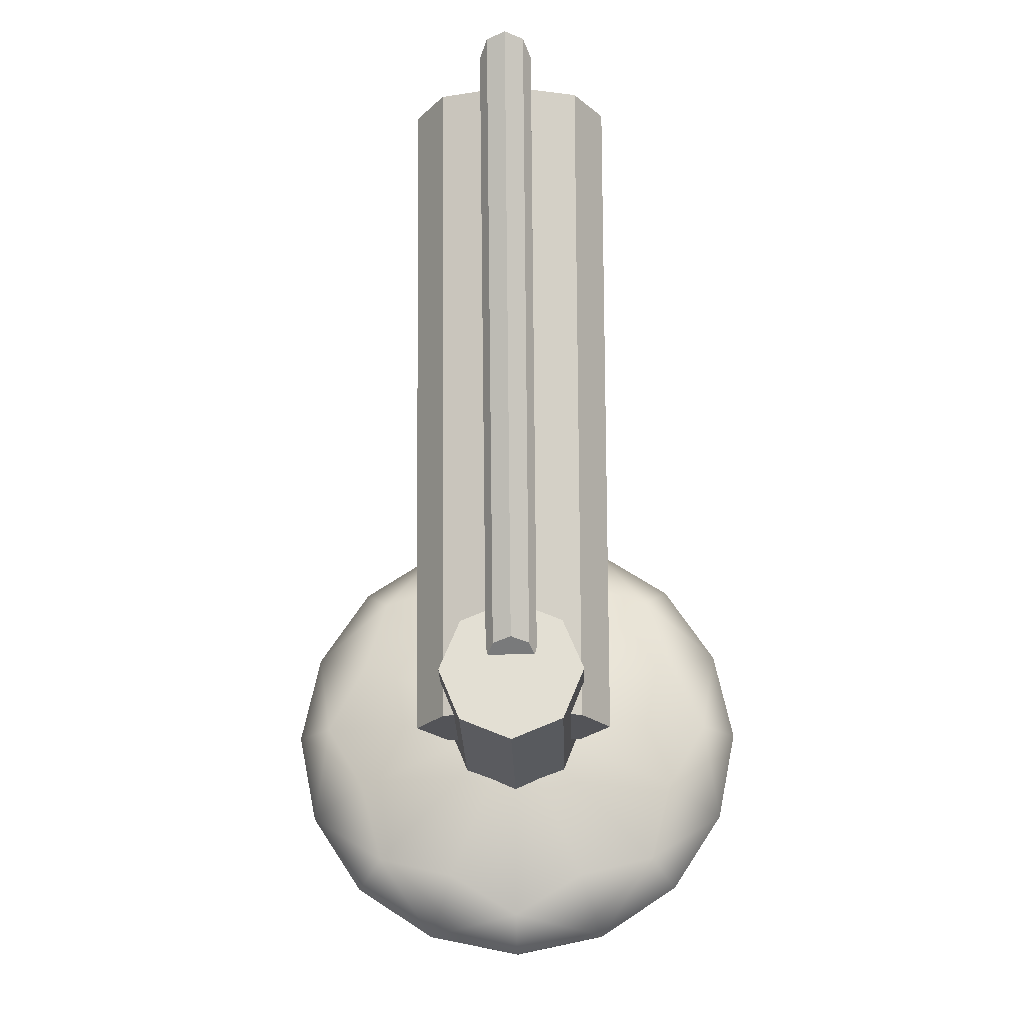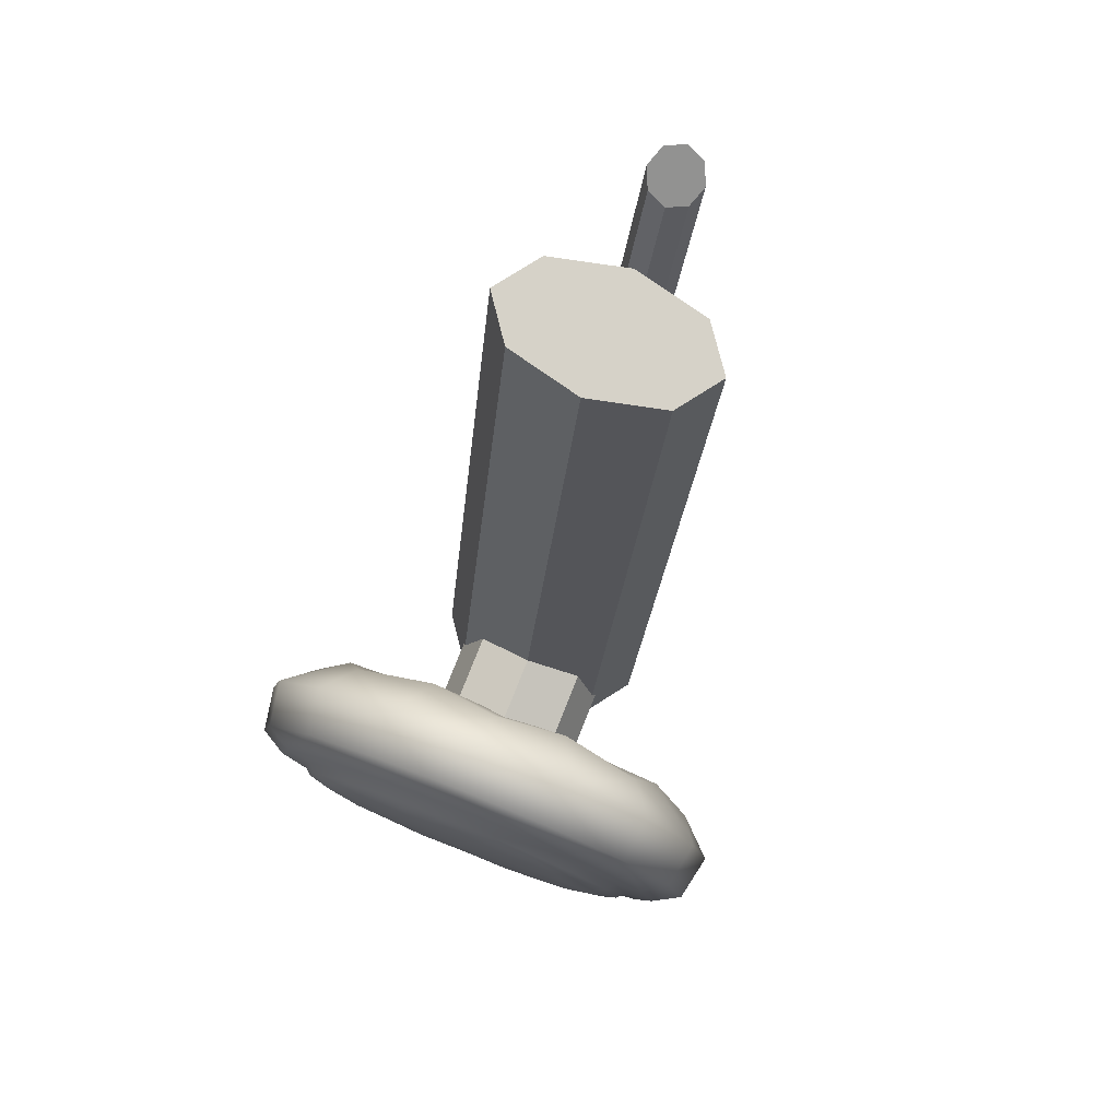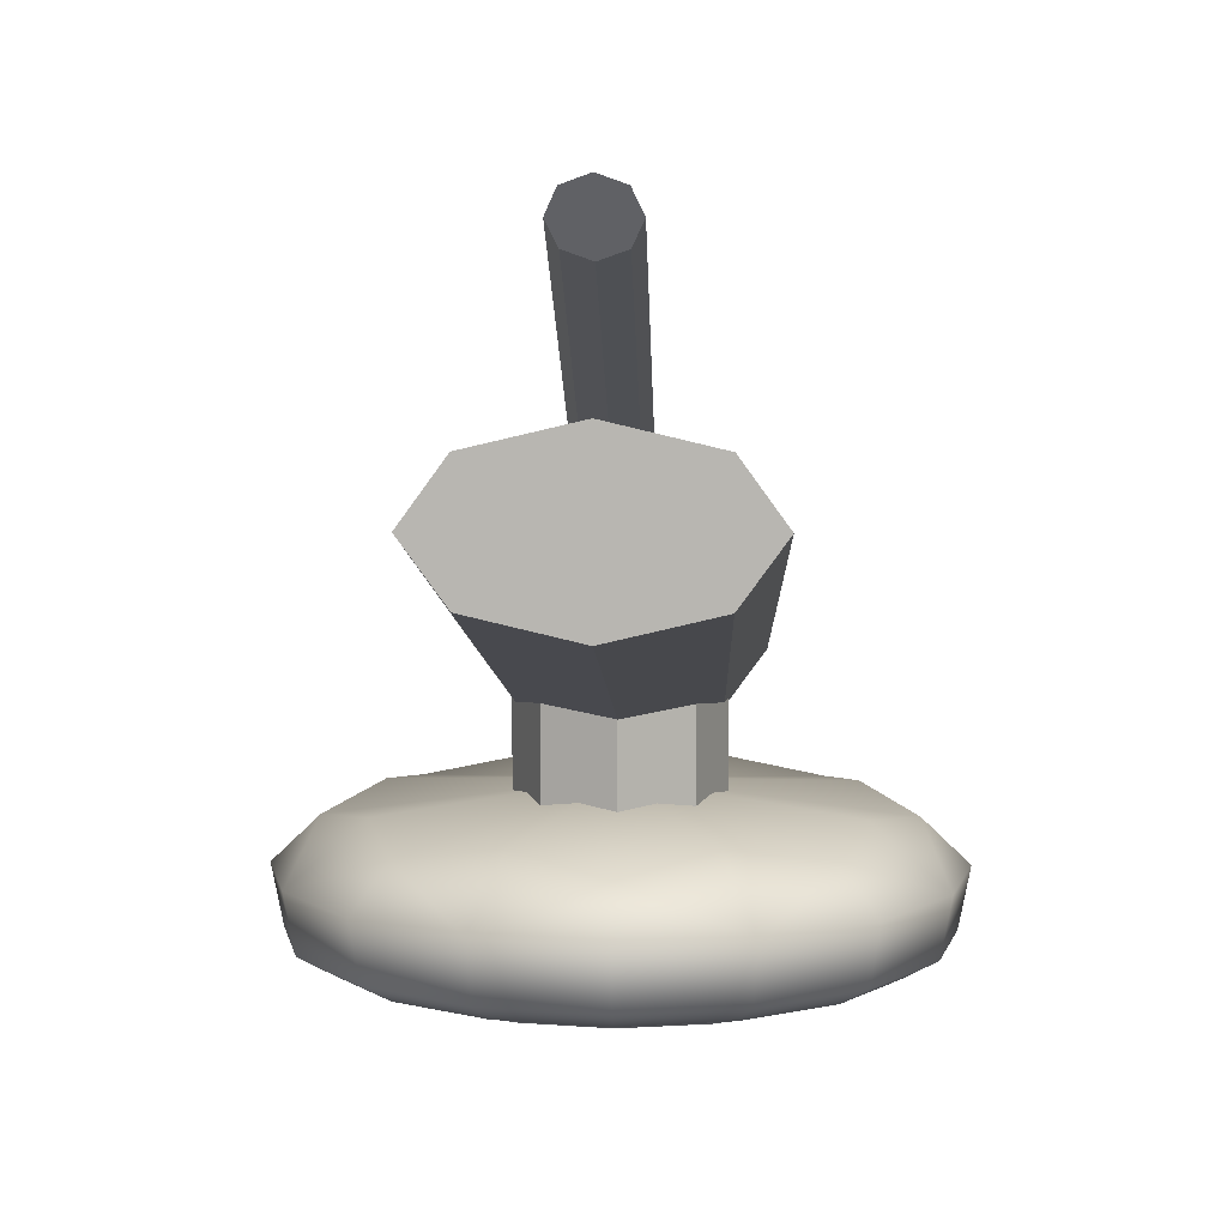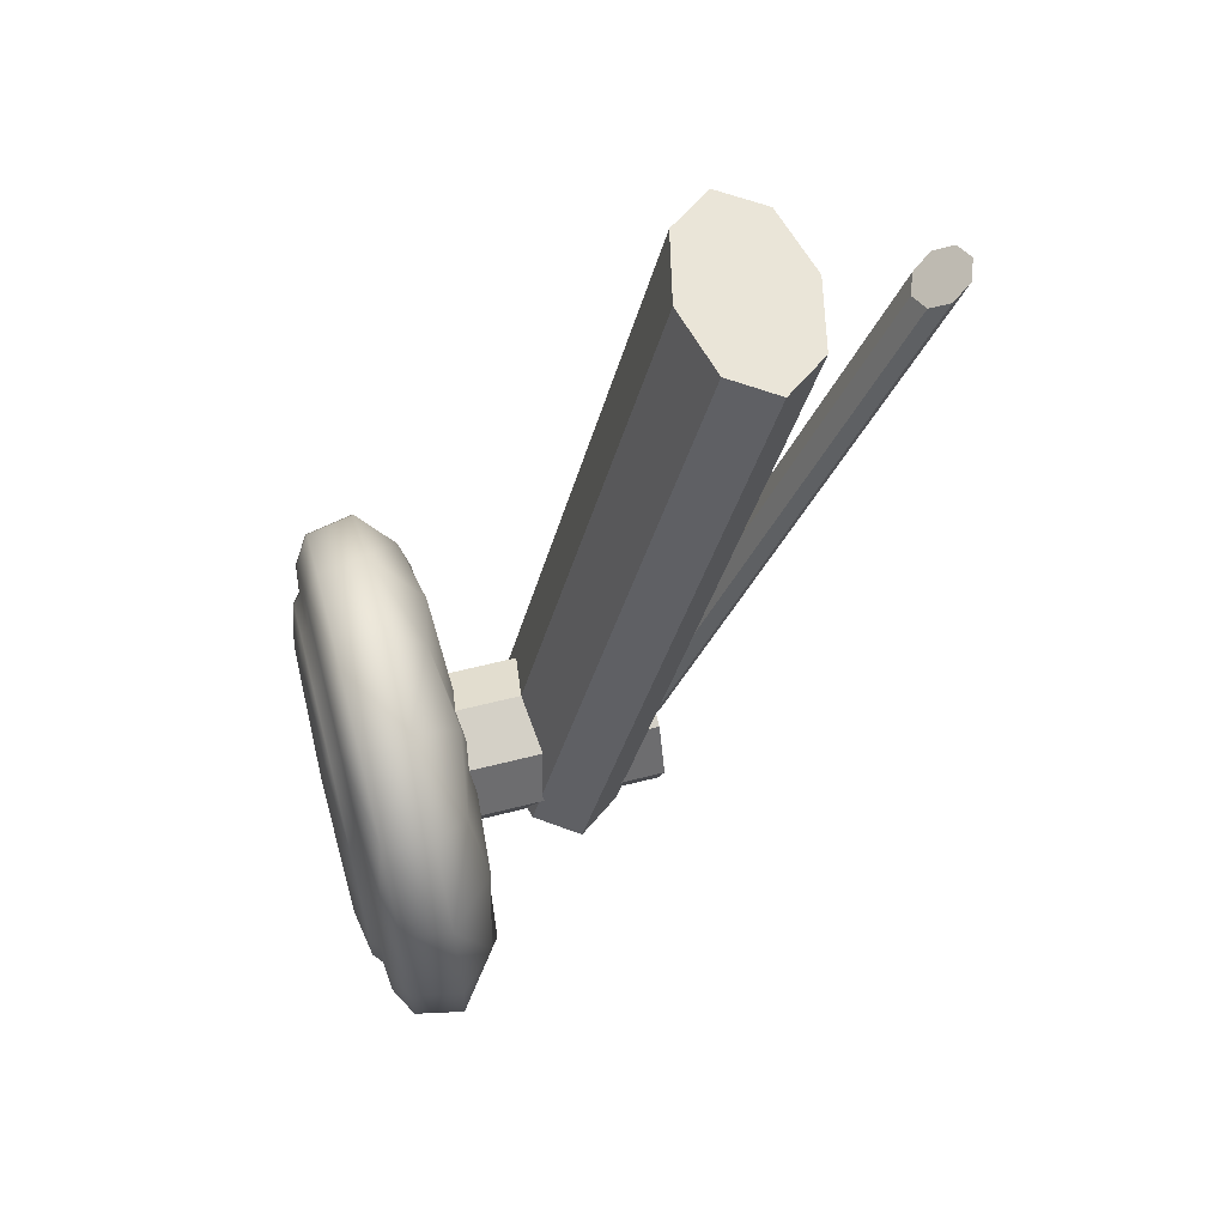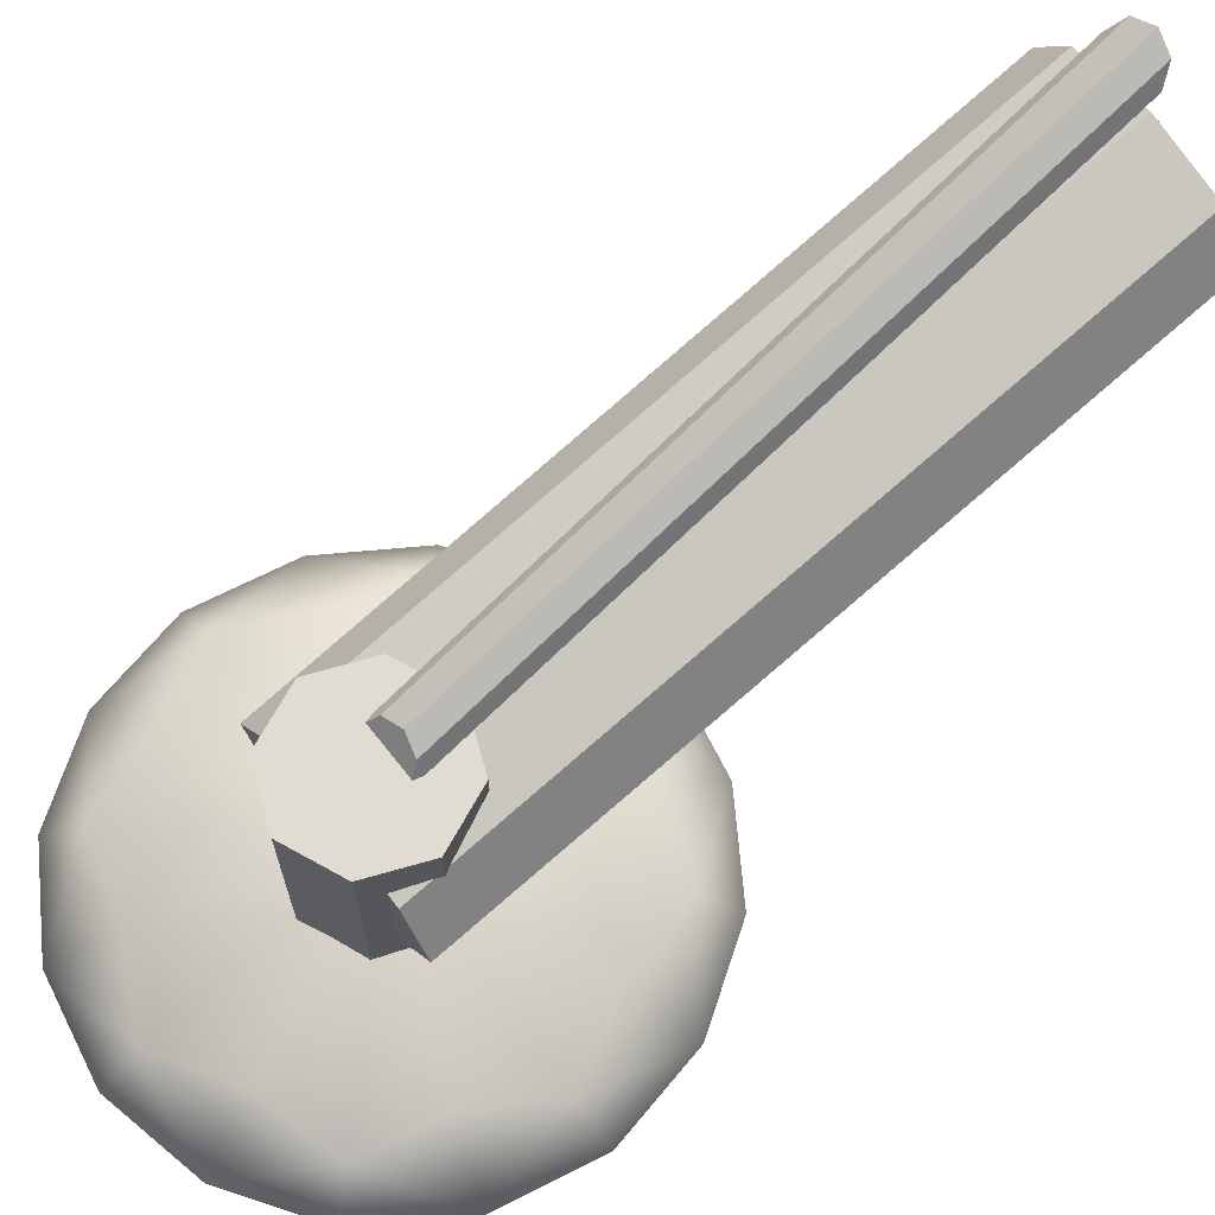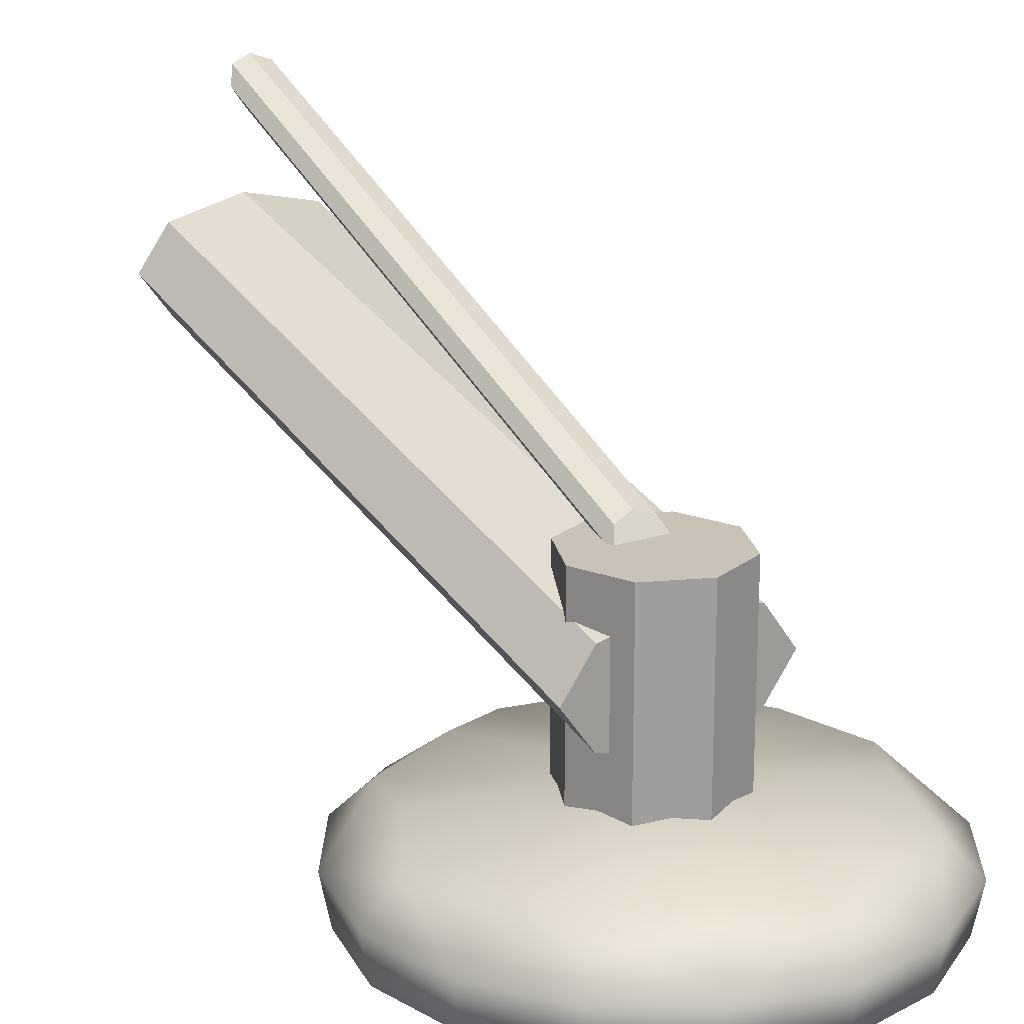
<metadata>
{"format":"obj","ext":"obj","renderer":"f3d","projection":"perspective","resolution":1024,"background":"white","views":[{"elev":-23.6,"azim":-178.5,"up":"+Z"},{"elev":78.4,"azim":21.7,"up":"+Z"},{"elev":8.3,"azim":1.4,"up":"+Y"},{"elev":59.5,"azim":75.3,"up":"+Z"},{"elev":69.1,"azim":-128.4,"up":"+Y"},{"elev":19.4,"azim":147.8,"up":"+Y"}]}
</metadata>
<code>
o Cylinder.008_Cylinder.009
v 4.97 4.779 0.9608
v 4.97 4.511 0.3082
v 4.979 4.798 0.9737
v 4.979 4.53 0.3211
v 5 4.806 0.979
v 5 4.538 0.3264
v 5.021 4.798 0.9737
v 5.021 4.53 0.3211
v 5.03 4.779 0.9608
v 5.03 4.511 0.3082
v 5.021 4.761 0.9479
v 5.021 4.493 0.2953
v 5 4.753 0.9425
v 5 4.485 0.2899
v 4.979 4.761 0.9479
v 4.979 4.493 0.2953
v 4.884 4.6 1
v 4.884 4.416 0.2546
v 4.918 4.647 1
v 4.918 4.463 0.2546
v 5 4.666 1
v 5 4.482 0.2546
v 5.082 4.647 1
v 5.082 4.463 0.2546
v 5.116 4.6 1
v 5.116 4.416 0.2546
v 5.082 4.553 1
v 5.082 4.37 0.2546
v 5 4.534 1
v 5 4.35 0.2546
v 4.918 4.553 1
v 4.918 4.37 0.2546
v 4.915 4.517 0.2939
v 4.915 4.26 0.2939
v 4.94 4.517 0.2338
v 4.94 4.26 0.2338
v 5 4.517 0.2089
v 5 4.26 0.2089
v 5.06 4.517 0.2338
v 5.06 4.26 0.2338
v 5.085 4.517 0.2939
v 5.085 4.26 0.2939
v 5.06 4.517 0.354
v 5.06 4.26 0.354
v 5 4.517 0.3789
v 5 4.26 0.3789
v 4.94 4.517 0.354
v 4.94 4.26 0.354
v 4.745 4.25 0.1882
v 4.894 4.25 0.03866
v 5.106 4.25 0.03866
v 5.255 4.25 0.1882
v 5.255 4.25 0.3996
v 5.106 4.25 0.5491
v 5.075 4.169 0.4739
v 4.745 4.25 0.3996
v 4.894 4.25 0.5491
v 5 4.32 0.2939
v 4.782 4.181 0.2037
v 4.91 4.181 0.07627
v 5.09 4.181 0.07627
v 5.218 4.181 0.2037
v 5.218 4.181 0.384
v 5.09 4.181 0.5115
v 4.91 4.181 0.5115
v 4.782 4.181 0.384
v 5 4.157 0.2939
v 4.925 4.169 0.1139
v 5.18 4.169 0.3684
v 4.82 4.169 0.3684
v 4.82 4.169 0.2193
v 5.18 4.169 0.2193
v 4.925 4.169 0.4739
v 5.075 4.169 0.1139
v 4.809 4.303 0.2146
v 4.754 4.198 0.1921
v 4.723 4.25 0.2939
v 4.804 4.25 0.09793
v 4.921 4.303 0.1025
v 4.898 4.198 0.04806
v 5 4.25 0.01677
v 5.079 4.303 0.1025
v 5.102 4.198 0.04806
v 5.196 4.25 0.09793
v 5.191 4.303 0.2146
v 5.246 4.198 0.1921
v 5.277 4.25 0.2939
v 5.191 4.303 0.3732
v 5.246 4.198 0.3957
v 5.196 4.25 0.4898
v 5.079 4.303 0.4853
v 5.102 4.198 0.5397
v 5 4.25 0.571
v 4.921 4.303 0.4853
v 4.898 4.198 0.5397
v 4.804 4.25 0.4898
v 4.809 4.303 0.3732
v 4.754 4.198 0.3957
v 4.811 4.178 0.2154
v 4.922 4.178 0.1045
v 5.078 4.178 0.1045
v 5.189 4.178 0.2154
v 5.189 4.178 0.3723
v 5.078 4.178 0.4833
v 4.922 4.178 0.4833
v 4.811 4.178 0.3723
v 4.833 4.181 0.1268
v 4.764 4.181 0.2939
v 5 4.181 0.05761
v 5.167 4.181 0.1268
v 5.236 4.181 0.2939
v 5.167 4.181 0.4609
v 5 4.181 0.5301
v 4.833 4.181 0.4609
v 4.865 4.16 0.238
v 4.944 4.16 0.1589
v 5.056 4.16 0.1589
v 5.135 4.16 0.238
v 5.135 4.16 0.3498
v 5.056 4.16 0.4289
v 4.944 4.16 0.4289
v 4.865 4.16 0.3498
v 5.138 4.169 0.4321
v 5 4.169 0.4893
v 4.862 4.169 0.1557
v 5 4.169 0.09845
v 5.195 4.169 0.2939
v 4.862 4.169 0.4321
v 4.805 4.169 0.2939
v 5.138 4.169 0.1557
v 4.763 4.289 0.2939
v 4.733 4.198 0.2939
v 4.833 4.289 0.1266
v 4.811 4.198 0.1051
v 5 4.289 0.05729
v 5 4.198 0.02698
v 5.167 4.289 0.1266
v 5.189 4.198 0.1051
v 5.237 4.289 0.2939
v 5.267 4.198 0.2939
v 5.167 4.289 0.4612
v 5.189 4.198 0.4826
v 5 4.289 0.5305
v 5 4.198 0.5608
v 4.833 4.289 0.4612
v 4.811 4.198 0.4826
v 4.855 4.178 0.1485
v 4.794 4.178 0.2939
v 5 4.178 0.08824
v 5.145 4.178 0.1485
v 5.206 4.178 0.2939
v 5.145 4.178 0.4393
v 5 4.178 0.4995
v 4.855 4.178 0.4393
v 4.882 4.162 0.1759
v 4.833 4.162 0.2939
v 5 4.162 0.127
v 5.118 4.162 0.1759
v 5.167 4.162 0.2939
v 5.118 4.162 0.4119
v 5 4.162 0.4607
v 4.882 4.162 0.4119
f 1 3 4 2
f 3 5 6 4
f 5 7 8 6
f 7 9 10 8
f 9 11 12 10
f 11 13 14 12
f 4 16 2
f 4 6 16
f 6 14 16
f 6 8 14
f 8 12 14
f 8 10 12
f 15 1 2 16
f 13 15 16 14
f 1 15 3
f 15 5 3
f 15 13 5
f 13 7 5
f 13 11 7
f 11 9 7
f 17 19 20 18
f 19 21 22 20
f 21 23 24 22
f 23 25 26 24
f 25 27 28 26
f 27 29 30 28
f 20 32 18
f 20 22 32
f 22 30 32
f 22 24 30
f 24 28 30
f 24 26 28
f 31 17 18 32
f 29 31 32 30
f 17 31 19
f 31 21 19
f 31 29 21
f 29 23 21
f 29 27 23
f 27 25 23
f 33 35 36 34
f 35 37 38 36
f 37 39 40 38
f 39 41 42 40
f 41 43 44 42
f 43 45 46 44
f 36 48 34
f 36 38 48
f 38 46 48
f 38 40 46
f 40 44 46
f 40 42 44
f 47 33 34 48
f 45 47 48 46
f 33 47 35
f 47 37 35
f 47 45 37
f 45 39 37
f 45 43 39
f 43 41 39
f 55 104 153 124
f 55 123 152 104
f 55 120 160 123
f 55 124 161 120
f 67 115 155 116
f 67 122 156 115
f 67 121 162 122
f 67 120 161 121
f 67 119 160 120
f 67 118 159 119
f 67 117 158 118
f 67 116 157 117
f 68 100 149 126
f 68 125 147 100
f 68 116 155 125
f 68 126 157 116
f 69 103 152 123
f 69 127 151 103
f 69 119 159 127
f 69 123 160 119
f 70 106 148 129
f 70 128 154 106
f 70 122 162 128
f 70 129 156 122
f 71 99 147 125
f 71 129 148 99
f 71 115 156 129
f 71 125 155 115
f 72 102 151 127
f 72 130 150 102
f 72 118 158 130
f 72 127 159 118
f 73 105 154 128
f 73 124 153 105
f 73 121 161 124
f 73 128 162 121
f 74 101 150 130
f 74 126 149 101
f 74 117 157 126
f 74 130 158 117
f 49 77 131 75
f 49 76 132 77
f 49 78 134 76
f 49 75 133 78
f 50 78 133 79
f 50 80 134 78
f 50 81 136 80
f 50 79 135 81
f 51 81 135 82
f 51 83 136 81
f 51 84 138 83
f 51 82 137 84
f 52 84 137 85
f 52 86 138 84
f 52 87 140 86
f 52 85 139 87
f 53 87 139 88
f 53 89 140 87
f 53 90 142 89
f 53 88 141 90
f 54 90 141 91
f 54 92 142 90
f 54 93 144 92
f 54 91 143 93
f 56 96 145 97
f 56 98 146 96
f 56 77 132 98
f 56 97 131 77
f 57 93 143 94
f 57 95 144 93
f 57 96 146 95
f 57 94 145 96
f 58 75 131 97
f 58 79 133 75
f 58 82 135 79
f 58 85 137 82
f 58 88 139 85
f 58 91 141 88
f 58 94 143 91
f 58 97 145 94
f 59 99 148 108
f 59 107 147 99
f 59 76 134 107
f 59 108 132 76
f 60 100 147 107
f 60 109 149 100
f 60 80 136 109
f 60 107 134 80
f 61 101 149 109
f 61 110 150 101
f 61 83 138 110
f 61 109 136 83
f 62 102 150 110
f 62 111 151 102
f 62 86 140 111
f 62 110 138 86
f 63 103 151 111
f 63 112 152 103
f 63 89 142 112
f 63 111 140 89
f 64 104 152 112
f 64 113 153 104
f 64 92 144 113
f 64 112 142 92
f 65 105 153 113
f 65 114 154 105
f 65 95 146 114
f 65 113 144 95
f 66 106 154 114
f 66 108 148 106
f 66 98 132 108
f 66 114 146 98

</code>
